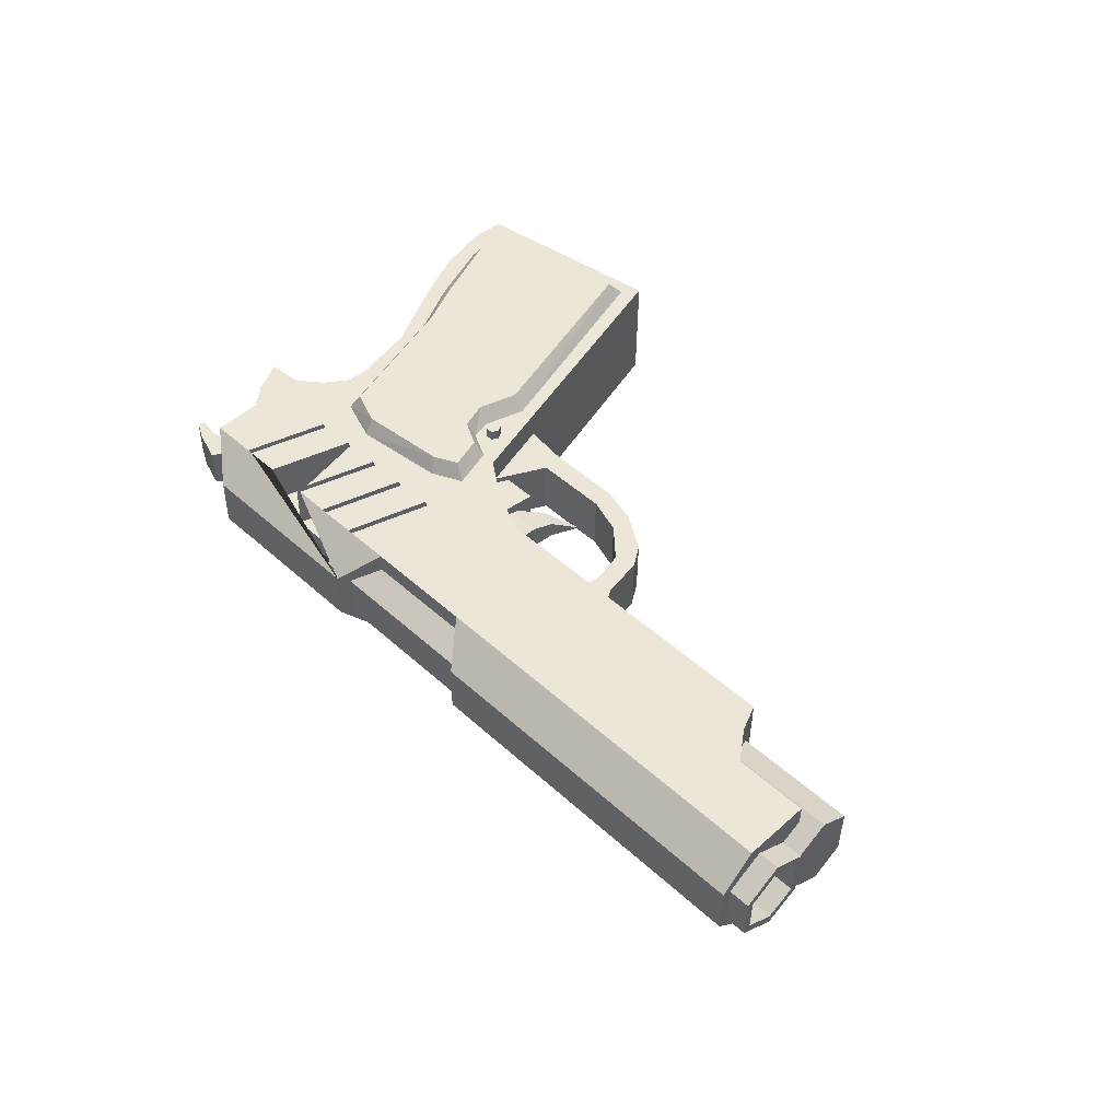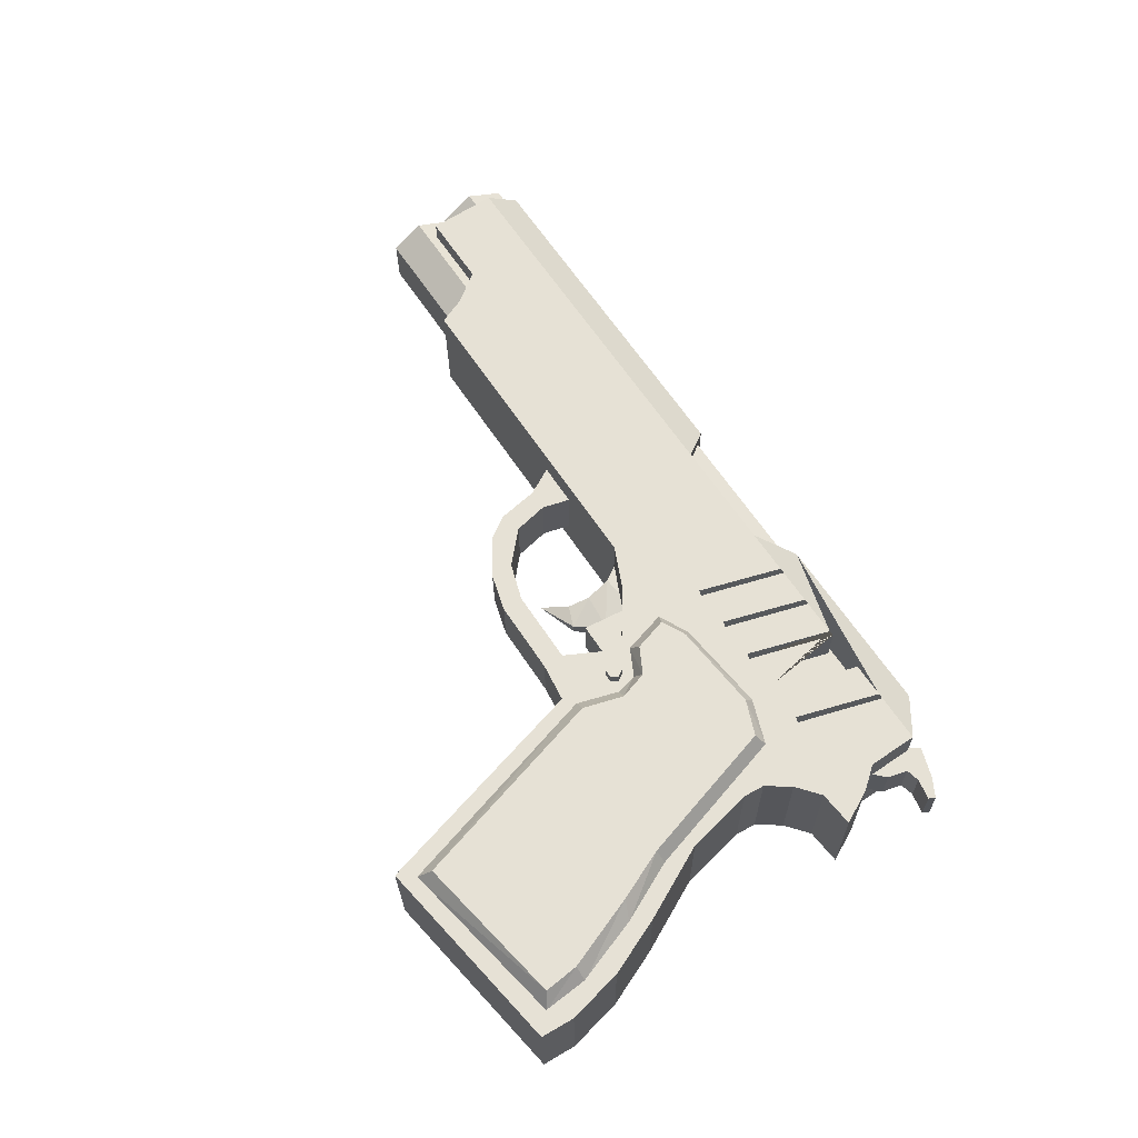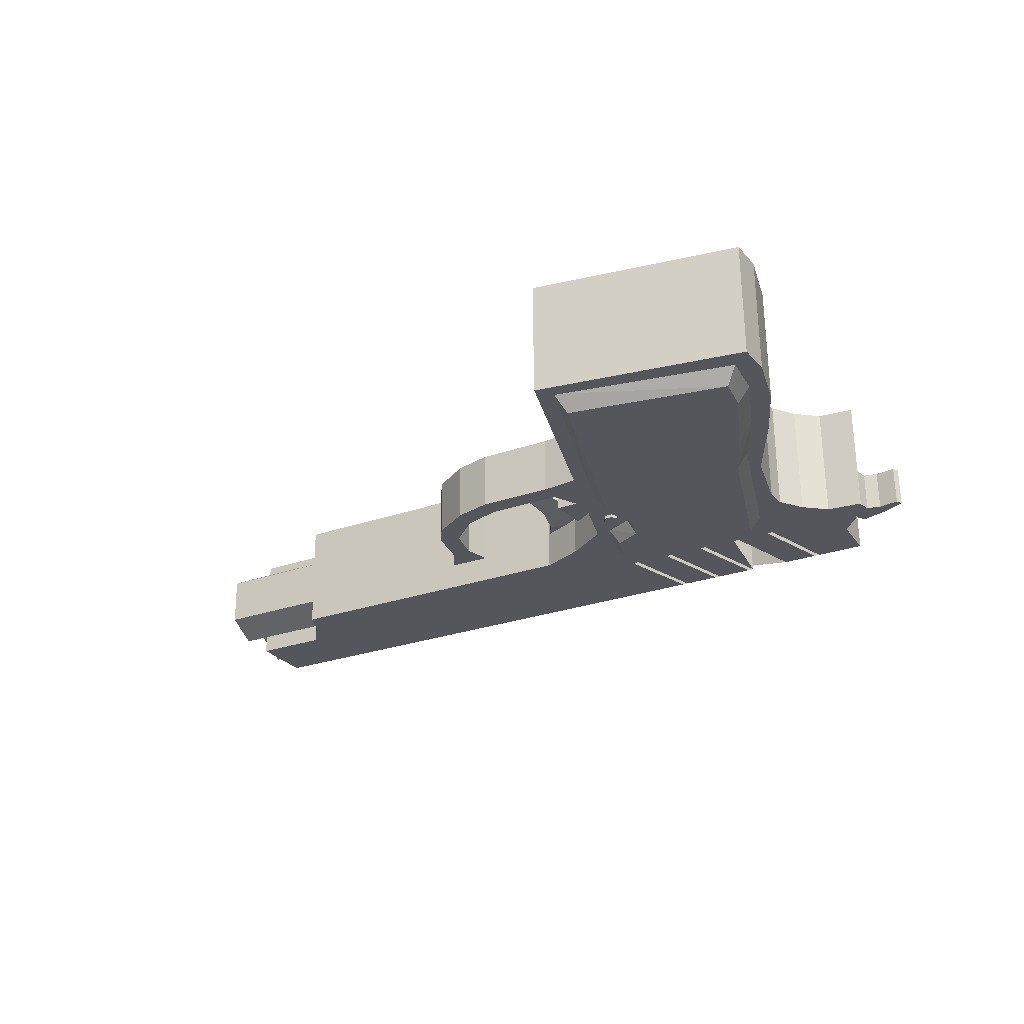
<metadata>
{"format":"obj","ext":"obj","renderer":"f3d","projection":"perspective","resolution":1024,"background":"white","views":[{"elev":47.7,"azim":59.3,"up":"+Z"},{"elev":64.5,"azim":-109.3,"up":"+Z"},{"elev":-26.1,"azim":-137.6,"up":"+Z"}]}
</metadata>
<code>
o D00244
v -0.1531 0.1208 0.1116
v -0.1382 0.1246 0.1115
v -0.1572 0.1061 0.1117
v -0.1276 0.1136 0.1114
v -0.1466 0.09515 0.1117
v -0.1318 0.09888 0.1116
v -0.1532 0.1207 0.09073
v -0.1384 0.1244 0.0906
v -0.1574 0.106 0.09085
v -0.1278 0.1135 0.09058
v -0.1468 0.09503 0.09083
v -0.1319 0.09876 0.09069
v -0.155 0.1194 -0.1419
v -0.1402 0.1231 -0.1421
v -0.1592 0.1047 -0.1418
v -0.1295 0.1121 -0.1421
v -0.1485 0.0937 -0.1418
v -0.1337 0.09743 -0.142
v 0.08494 0.04022 0.01192
v -0.004914 0.007623 0.01279
v 0.1282 -0.000928 0.01182
v -0.003979 0.07515 0.001569
v 0.06579 0.08617 0.00097
v 0.06443 0.1294 -0.007752
v 0.02232 0.1343 -0.01362
v 0.08821 0.1816 -0.02501
v 0.02216 0.1342 -0.03485
v 0.06417 0.1292 -0.0413
v -0.004367 0.07486 -0.04895
v 0.0654 0.08589 -0.04955
v 0.08439 0.0398 -0.06025
v -0.005468 0.007209 -0.05937
v 0.1276 -0.001342 -0.06035
v -0.4654 -0.2838 0.02378
v -0.4902 -0.3237 0.0242
v -0.5547 -0.3792 0.02502
v -0.4897 -0.3632 0.02443
v -0.5141 -0.3762 0.02469
v -0.5582 -0.3929 0.02512
v -0.4398 -0.3674 0.02407
v -0.5164 -0.4031 0.02486
v -0.4553 -0.4072 0.02441
v -0.4661 -0.2842 -0.05704
v -0.4908 -0.3242 -0.05663
v -0.5553 -0.3796 -0.05581
v -0.4903 -0.3636 -0.0564
v -0.5147 -0.3767 -0.05614
v -0.5588 -0.3934 -0.0557
v -0.4404 -0.3678 -0.05676
v -0.517 -0.4036 -0.05597
v -0.4559 -0.4077 -0.05641
v 1.037 0.01855 0.0564
v -0.06745 -0.2595 0.06648
v 1.003 0.1448 0.05205
v 0.61 0.04592 0.05564
v 1.037 0.01822 0.03752
v -0.02647 -0.2495 0.04722
v 1.02 0.08457 0.01866
v -0.08443 -0.1935 0.02874
v 0.9873 0.2048 0.01626
v 0.5946 0.1059 0.01984
v 1.018 0.08439 0.01672
v 0.6249 -0.01449 0.0203
v 1.054 -0.05289 0.01236
v -0.04987 -0.3309 0.02244
v 1.023 0.07174 0.00779
v -0.04021 -0.196 0.01749
v 1.051 -0.03993 0.002847
v -0.01214 -0.3076 0.01255
v 1.051 -0.04033 -0.06729
v -0.01268 -0.308 -0.05759
v 1.022 0.07127 -0.07308
v -0.04083 -0.1964 -0.06338
v 1.054 -0.0534 -0.0767
v -0.05056 -0.3314 -0.06663
v 0.9865 0.2043 -0.08197
v 0.5938 0.1054 -0.07838
v 1.017 0.08382 -0.08151
v 0.6241 -0.01506 -0.07793
v 1.019 0.08398 -0.08405
v -0.08522 -0.1941 -0.07397
v 1.036 0.01742 -0.1024
v -0.02754 -0.2503 -0.0927
v 1.001 0.1438 -0.1173
v 0.6087 0.04495 -0.1137
v 1.035 0.01753 -0.1213
v -0.06882 -0.2605 -0.1112
v -0.4074 0.5586 0.1194
v -0.6854 0.4339 0.1222
v -0.6618 0.3692 0.1224
v -0.5737 0.2442 0.1225
v -0.5079 0.1593 0.1225
v -0.1979 0.194 0.1199
v -0.2014 0.1112 0.1204
v -0.1712 0.06206 0.1204
v -0.115 0.04841 0.1201
v -0.0802 -0.01001 0.1201
v -0.3582 -0.09422 0.1228
v -0.1202 -0.04407 0.1206
v -0.2853 -0.1033 0.1222
v -0.3994 0.588 0.08741
v -0.7127 0.4439 0.09064
v -0.6846 0.36 0.09091
v -0.6098 0.2483 0.09097
v -0.5263 0.1482 0.09091
v -0.1729 0.1976 0.08791
v -0.1771 0.1126 0.08843
v -0.1584 0.07534 0.0885
v -0.09917 0.06228 0.08812
v -0.05409 -0.01493 0.08822
v -0.3718 -0.1136 0.09122
v -0.1061 -0.05832 0.08886
v -0.2786 -0.1227 0.09056
v -0.4011 0.5867 -0.135
v -0.7144 0.4426 -0.1318
v -0.6863 0.3588 -0.1315
v -0.6115 0.2471 -0.1315
v -0.528 0.1469 -0.1315
v -0.1746 0.1963 -0.1345
v -0.1788 0.1113 -0.134
v -0.1601 0.07406 -0.1339
v -0.1009 0.06101 -0.1343
v -0.0558 -0.01621 -0.1342
v -0.3736 -0.1149 -0.1312
v -0.1078 -0.0596 -0.1336
v -0.2804 -0.124 -0.1319
v -0.4096 0.557 -0.1665
v -0.6876 0.4322 -0.1637
v -0.664 0.3676 -0.1635
v -0.5759 0.2425 -0.1635
v -0.5101 0.1576 -0.1635
v -0.2001 0.1924 -0.1661
v -0.2036 0.1096 -0.1656
v -0.1734 0.06042 -0.1655
v -0.1172 0.04677 -0.1659
v -0.08239 -0.01165 -0.1658
v -0.3604 -0.09586 -0.1632
v -0.1224 -0.04571 -0.1653
v -0.2875 -0.1049 -0.1637
v -0.3838 0.6247 0.08876
v -0.754 0.467 0.0925
v -0.7411 0.4017 0.09278
v -0.6917 0.3028 0.09297
v -0.6192 0.2069 0.09296
v -0.5132 0.08415 0.09285
v -0.06966 0.06651 0.08954
v -0.4549 -0.03693 0.0931
v -0.4477 -0.0778 0.09328
v 0.02329 0.03175 0.08903
v 0.7346 0.1724 0.08276
v 0.1137 0.01609 0.08843
v -0.4681 -0.1304 0.09373
v -0.5023 -0.1768 0.09426
v -0.5677 -0.2003 0.0949
v 0.7692 0.1265 0.08276
v -0.1195 -0.1281 0.09104
v -0.04132 -0.1084 0.09033
v -0.3511 -0.1864 0.09316
v -0.2746 -0.1671 0.09246
v -0.1981 -0.1479 0.09176
v -0.2633 -0.168 0.09238
v -0.1869 -0.1487 0.09168
v -0.1082 -0.1289 0.09096
v -0.03005 -0.1092 0.09025
v -0.3398 -0.1872 0.09308
v -0.5201 -0.2541 0.09484
v 0.9686 0.1156 0.08129
v 0.8255 0.07962 0.0826
v -0.4765 -0.2867 0.0947
v 1.001 -0.01483 0.08179
v 0.2611 -0.2012 0.08854
v -0.1275 -0.2991 0.09209
v -0.1171 -0.2964 0.09199
v -0.0493 -0.2794 0.09137
v -0.03889 -0.2768 0.09128
v 0.04658 -0.2552 0.0905
v -0.451 -0.3805 0.09504
v -0.3591 -0.3574 0.0942
v -0.3487 -0.3548 0.0941
v -0.2826 -0.3381 0.0935
v -0.2061 -0.3189 0.0928
v -0.1957 -0.3163 0.09271
v 0.9955 0.007026 0.03371
v 0.326 -0.1615 0.03982
v -0.1601 0.21 0.03496
v -0.05893 0.223 0.03411
v 0.0841 0.259 0.0328
v 0.1605 0.2574 0.03222
v -0.04881 0.1828 0.03426
v 0.09422 0.2188 0.03295
v 0.1715 0.214 0.03239
v 0.2435 0.2298 0.03174
v 0.2804 0.1954 0.03166
v 0.2437 0.1745 0.03206
v -0.07652 0.06457 0.03515
v 0.2733 0.1117 0.03219
v 0.312 0.1215 0.03184
v 0.272 0.04892 0.03256
v 0.3589 0.0708 0.03177
v 1.018 -0.08115 0.0204
v 0.3307 -0.2541 0.02667
v 0.005692 -0.3359 0.02964
v -0.3519 -0.426 0.0329
v -0.1227 0.08805 0.02304
v -0.003302 0.1181 0.02195
v 0.01205 0.006204 0.02247
v -0.09447 -0.02284 0.02346
v 0.9822 0.05856 0.006417
v 0.3128 -0.11 0.01253
v 1.009 -0.04869 0.000408
v 0.3397 -0.2173 0.006516
v -0.01917 -0.09175 0.00288
v -0.4117 -0.1906 0.006462
v 0.02557 -0.2694 0.003555
v -0.367 -0.3683 0.007137
v -0.01951 -0.09201 -0.04165
v -0.4121 -0.1909 -0.03807
v 0.02523 -0.2697 -0.04098
v -0.3673 -0.3685 -0.03739
v 1.009 -0.04906 -0.06451
v 0.3392 -0.2176 -0.0584
v 0.9816 0.05811 -0.07134
v 0.3122 -0.1105 -0.06523
v -0.1234 0.08752 -0.06881
v -0.004007 0.1176 -0.0699
v 0.01134 0.005677 -0.06938
v -0.09517 -0.02337 -0.06839
v 1.017 -0.08173 -0.08177
v 0.3299 -0.2547 -0.0755
v 0.004907 -0.3365 -0.07254
v -0.3527 -0.4265 -0.06927
v -0.161 0.2093 -0.08124
v -0.05982 0.2223 -0.08209
v 0.08321 0.2583 -0.08339
v 0.1596 0.2568 -0.08397
v -0.0497 0.1821 -0.08193
v 0.09333 0.2181 -0.08324
v 0.1706 0.2133 -0.0838
v 0.2426 0.2292 -0.08445
v 0.2795 0.1947 -0.08453
v 0.2428 0.1739 -0.08413
v -0.07742 0.0639 -0.08104
v 0.2724 0.1111 -0.084
v 0.3111 0.1208 -0.08435
v 0.2711 0.04825 -0.08363
v 0.358 0.07013 -0.08442
v 0.9945 0.006269 -0.09824
v 0.325 -0.1623 -0.09213
v -0.3855 0.6234 -0.1367
v -0.7557 0.4657 -0.1329
v -0.7428 0.4004 -0.1327
v -0.6934 0.3015 -0.1325
v -0.6209 0.2056 -0.1325
v -0.5149 0.08286 -0.1326
v -0.07139 0.06521 -0.1359
v -0.4567 -0.03822 -0.1324
v -0.4494 -0.07909 -0.1322
v 0.02156 0.03046 -0.1364
v 0.7329 0.1711 -0.1427
v 0.1119 0.0148 -0.137
v -0.4698 -0.1317 -0.1317
v -0.5041 -0.1781 -0.1312
v -0.5694 -0.2015 -0.1305
v 0.7674 0.1252 -0.1427
v -0.1212 -0.1294 -0.1344
v -0.04306 -0.1097 -0.1351
v -0.3528 -0.1877 -0.1323
v -0.2763 -0.1684 -0.133
v -0.1999 -0.1492 -0.1337
v -0.2651 -0.1693 -0.1331
v -0.1886 -0.15 -0.1338
v -0.11 -0.1302 -0.1345
v -0.03179 -0.1105 -0.1352
v -0.3415 -0.1885 -0.1324
v -0.5218 -0.2554 -0.1306
v 0.9668 0.1143 -0.1442
v 0.8238 0.07832 -0.1429
v -0.4782 -0.288 -0.1308
v 0.9997 -0.01612 -0.1437
v 0.2594 -0.2025 -0.1369
v -0.1292 -0.3004 -0.1334
v -0.1188 -0.2977 -0.1335
v -0.05103 -0.2807 -0.1341
v -0.04063 -0.2781 -0.1342
v 0.04485 -0.2565 -0.135
v -0.4527 -0.3818 -0.1304
v -0.3608 -0.3587 -0.1313
v -0.3504 -0.3561 -0.1313
v -0.2843 -0.3394 -0.1319
v -0.2078 -0.3202 -0.1326
v -0.1974 -0.3175 -0.1327
f 6 4 5
f 5 4 3
f 3 4 1
f 1 4 2
f 12 10 6
f 4 6 10
f 11 12 5
f 6 5 12
f 9 11 3
f 5 3 11
f 7 9 1
f 3 1 9
f 8 7 2
f 1 2 7
f 10 8 4
f 2 4 8
f 18 16 12
f 12 16 10
f 17 18 11
f 11 18 12
f 15 17 9
f 9 17 11
f 13 15 7
f 7 15 9
f 14 13 8
f 8 13 7
f 16 14 10
f 10 14 8
f 17 16 18
f 15 16 17
f 13 16 15
f 14 16 13
f 29 32 22
f 22 32 20
f 27 29 25
f 25 29 22
f 26 27 25
f 28 26 24
f 30 28 23
f 23 28 24
f 31 30 19
f 19 30 23
f 33 31 21
f 21 31 19
f 32 33 20
f 20 33 21
f 28 27 26
f 32 31 33
f 29 31 32
f 29 30 31
f 27 30 29
f 27 28 30
f 26 25 24
f 21 19 20
f 20 19 22
f 19 23 22
f 22 23 25
f 23 24 25
f 51 49 42
f 42 49 40
f 50 51 41
f 41 51 42
f 48 50 39
f 39 50 41
f 45 48 36
f 36 48 39
f 47 45 38
f 38 45 36
f 46 47 37
f 37 47 38
f 44 46 35
f 35 46 37
f 43 44 34
f 34 44 35
f 49 43 40
f 40 43 34
f 49 44 43
f 49 46 44
f 51 46 49
f 50 46 51
f 50 47 46
f 50 45 47
f 48 45 50
f 34 35 40
f 35 37 40
f 40 37 42
f 42 37 41
f 37 38 41
f 38 36 41
f 41 36 39
f 75 87 74
f 74 87 86
f 65 75 64
f 64 75 74
f 53 65 52
f 52 65 64
f 59 53 58
f 58 53 52
f 81 59 80
f 80 59 58
f 87 81 86
f 86 81 80
f 87 59 81
f 75 59 87
f 75 53 59
f 75 65 53
f 73 67 83
f 83 67 71
f 67 57 71
f 57 69 71
f 74 86 70
f 82 70 86
f 64 74 68
f 70 68 74
f 52 64 56
f 68 56 64
f 58 52 66
f 56 66 52
f 80 58 72
f 66 72 58
f 86 80 82
f 72 82 80
f 72 66 73
f 67 73 66
f 82 72 83
f 73 83 72
f 70 82 71
f 83 71 82
f 66 56 67
f 57 67 56
f 56 68 57
f 69 57 68
f 68 70 69
f 71 69 70
f 79 85 78
f 78 85 84
f 63 79 62
f 62 79 78
f 55 63 54
f 54 63 62
f 61 55 60
f 60 55 54
f 77 61 76
f 76 61 60
f 85 77 84
f 84 77 76
f 63 85 79
f 55 85 63
f 61 85 55
f 77 85 61
f 78 84 62
f 62 84 54
f 54 84 60
f 60 84 76
f 138 136 125
f 125 136 123
f 139 138 126
f 126 138 125
f 137 139 124
f 124 139 126
f 131 137 118
f 118 137 124
f 130 131 117
f 117 131 118
f 129 130 116
f 116 130 117
f 128 129 115
f 115 129 116
f 127 128 114
f 114 128 115
f 132 127 119
f 119 127 114
f 133 132 120
f 120 132 119
f 134 133 121
f 121 133 120
f 135 134 122
f 122 134 121
f 136 135 123
f 123 135 122
f 132 128 127
f 132 129 128
f 132 130 129
f 132 131 130
f 132 137 131
f 133 137 132
f 133 139 137
f 133 138 139
f 134 138 133
f 135 138 134
f 136 138 135
f 114 115 119
f 115 116 119
f 116 117 119
f 117 118 119
f 118 124 119
f 119 124 120
f 124 126 120
f 126 125 120
f 120 125 121
f 121 125 122
f 122 125 123
f 97 99 112
f 97 112 110
f 99 100 113
f 99 113 112
f 100 98 111
f 100 111 113
f 98 92 105
f 98 105 111
f 92 91 104
f 92 104 105
f 91 90 103
f 91 103 104
f 90 89 102
f 90 102 103
f 89 88 101
f 89 101 102
f 88 93 106
f 88 106 101
f 93 94 107
f 93 107 106
f 94 95 108
f 94 108 107
f 95 96 109
f 95 109 108
f 96 97 110
f 96 110 109
f 89 93 88
f 90 93 89
f 91 93 90
f 92 93 91
f 98 93 92
f 98 94 93
f 100 94 98
f 99 94 100
f 99 95 94
f 99 96 95
f 99 97 96
f 102 101 106
f 103 102 106
f 104 103 106
f 105 104 106
f 111 105 106
f 111 106 107
f 113 111 107
f 112 113 107
f 112 107 108
f 112 108 109
f 112 109 110
f 275 278 166
f 166 278 169
f 263 275 154
f 154 275 166
f 262 263 153
f 153 263 154
f 261 262 152
f 152 262 153
f 257 261 148
f 148 261 152
f 256 257 147
f 147 257 148
f 254 256 145
f 145 256 147
f 253 254 144
f 144 254 145
f 252 253 143
f 143 253 144
f 251 252 142
f 142 252 143
f 250 251 141
f 141 251 142
f 249 250 140
f 140 250 141
f 255 249 146
f 146 249 140
f 258 255 149
f 149 255 146
f 260 258 151
f 151 258 149
f 259 260 150
f 150 260 151
f 264 259 155
f 155 259 150
f 277 264 168
f 168 264 155
f 276 277 167
f 167 277 168
f 229 228 201
f 201 228 200
f 280 229 171
f 171 229 201
f 285 280 176
f 176 280 171
f 230 285 202
f 202 285 176
f 231 230 203
f 203 230 202
f 286 231 177
f 177 231 203
f 278 286 169
f 169 286 177
f 266 273 157
f 157 273 164
f 283 266 174
f 174 266 157
f 284 283 175
f 175 283 174
f 273 284 164
f 164 284 175
f 265 272 156
f 156 272 163
f 281 265 172
f 172 265 156
f 282 281 173
f 173 281 172
f 272 282 163
f 163 282 173
f 269 271 160
f 160 271 162
f 290 269 181
f 181 269 160
f 291 290 182
f 182 290 181
f 271 291 162
f 162 291 182
f 268 270 159
f 159 270 161
f 289 268 180
f 180 268 159
f 267 274 158
f 158 274 165
f 287 267 178
f 178 267 158
f 288 287 179
f 179 287 178
f 274 288 165
f 165 288 179
f 262 266 263
f 283 282 272
f 272 266 283
f 261 266 262
f 287 278 267
f 287 286 278
f 287 231 286
f 257 266 261
f 290 270 269
f 281 271 265
f 281 291 271
f 288 231 287
f 288 230 231
f 229 279 228
f 279 277 276
f 280 279 229
f 279 280 277
f 264 277 260
f 260 259 264
f 260 277 280
f 285 260 280
f 285 258 260
f 255 250 249
f 255 251 250
f 255 252 251
f 255 253 252
f 255 254 253
f 255 256 254
f 255 257 256
f 255 266 257
f 258 266 255
f 258 273 266
f 285 273 258
f 285 284 273
f 230 284 285
f 275 267 278
f 263 267 275
f 230 283 284
f 230 282 283
f 268 269 270
f 265 266 272
f 265 263 266
f 282 291 281
f 230 291 282
f 288 289 230
f 274 289 288
f 274 268 289
f 267 268 274
f 269 265 271
f 269 263 265
f 268 263 269
f 268 267 263
f 154 157 153
f 163 173 174
f 174 157 163
f 153 157 152
f 158 169 178
f 169 177 178
f 177 203 178
f 152 157 148
f 160 161 181
f 156 162 172
f 162 182 172
f 178 203 179
f 203 202 179
f 200 170 201
f 167 168 170
f 171 201 170
f 151 170 168
f 151 168 155
f 155 150 151
f 171 170 151
f 171 151 176
f 151 149 176
f 140 141 146
f 141 142 146
f 142 143 146
f 143 144 146
f 144 145 146
f 145 147 146
f 147 148 146
f 148 157 146
f 146 157 149
f 157 164 149
f 149 164 176
f 164 175 176
f 176 175 202
f 169 158 166
f 166 158 154
f 175 174 202
f 174 173 202
f 161 160 159
f 163 157 156
f 157 154 156
f 172 182 173
f 173 182 202
f 179 180 165
f 180 159 165
f 165 159 158
f 162 156 160
f 156 154 160
f 160 154 159
f 154 158 159
f 219 217 218
f 216 218 217
f 212 213 214
f 215 214 213
f 216 217 212
f 213 212 217
f 218 216 214
f 212 214 216
f 219 218 215
f 214 215 218
f 217 219 213
f 215 213 219
f 233 232 186
f 186 232 185
f 234 233 187
f 187 233 186
f 235 234 188
f 188 234 187
f 239 235 192
f 192 235 188
f 240 239 193
f 193 239 192
f 244 240 197
f 197 240 193
f 246 244 199
f 199 244 197
f 245 246 198
f 198 246 199
f 243 245 196
f 196 245 198
f 241 243 194
f 194 243 196
f 238 241 191
f 191 241 194
f 237 238 190
f 190 238 191
f 236 237 189
f 189 237 190
f 242 236 195
f 195 236 189
f 232 242 185
f 185 242 195
f 232 236 242
f 233 236 232
f 245 244 246
f 243 244 245
f 243 240 244
f 241 240 243
f 241 239 240
f 238 239 241
f 238 235 239
f 237 235 238
f 237 234 235
f 237 233 234
f 236 233 237
f 195 189 185
f 185 189 186
f 199 197 198
f 198 197 196
f 197 193 196
f 196 193 194
f 193 192 194
f 194 192 191
f 192 188 191
f 191 188 190
f 188 187 190
f 187 186 190
f 190 186 189
f 224 227 204
f 204 227 207
f 225 224 205
f 205 224 204
f 226 225 206
f 206 225 205
f 227 226 207
f 207 226 206
f 226 224 225
f 226 227 224
f 205 204 206
f 204 207 206
f 279 276 247
f 183 170 200
f 170 183 167
f 222 276 167
f 222 247 276
f 222 167 208
f 183 208 167
f 228 279 220
f 200 228 220
f 247 220 279
f 210 200 220
f 210 183 200
f 184 223 209
f 184 248 223
f 184 221 248
f 211 221 184
f 248 247 223
f 211 184 183
f 223 222 209
f 222 223 247
f 209 208 184
f 208 209 222
f 183 184 208
f 248 221 220
f 247 248 220
f 211 210 221
f 210 220 221
f 210 211 183
f 161 270 202
f 270 290 202
f 182 181 161
f 202 182 161
f 289 180 230
f 180 179 202
f 230 180 202
f 202 290 291
f 202 291 230

</code>
